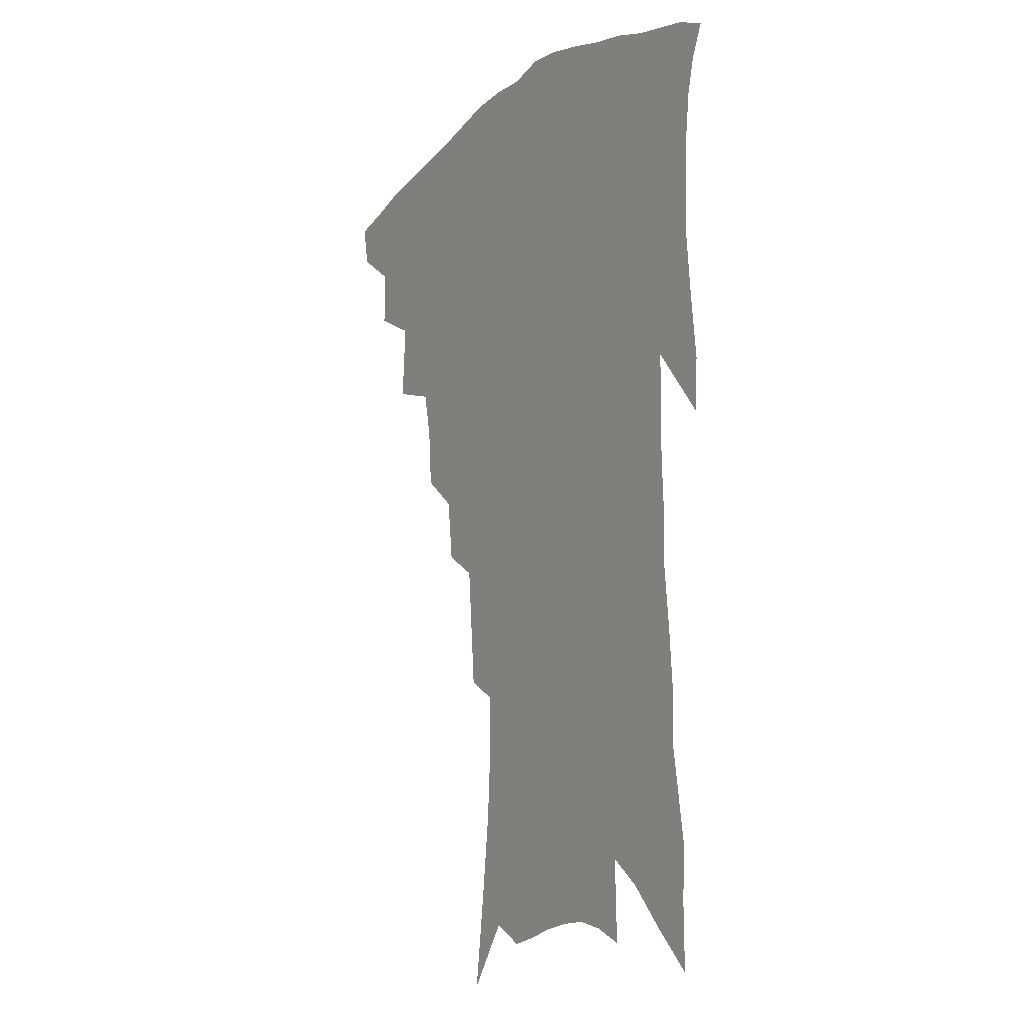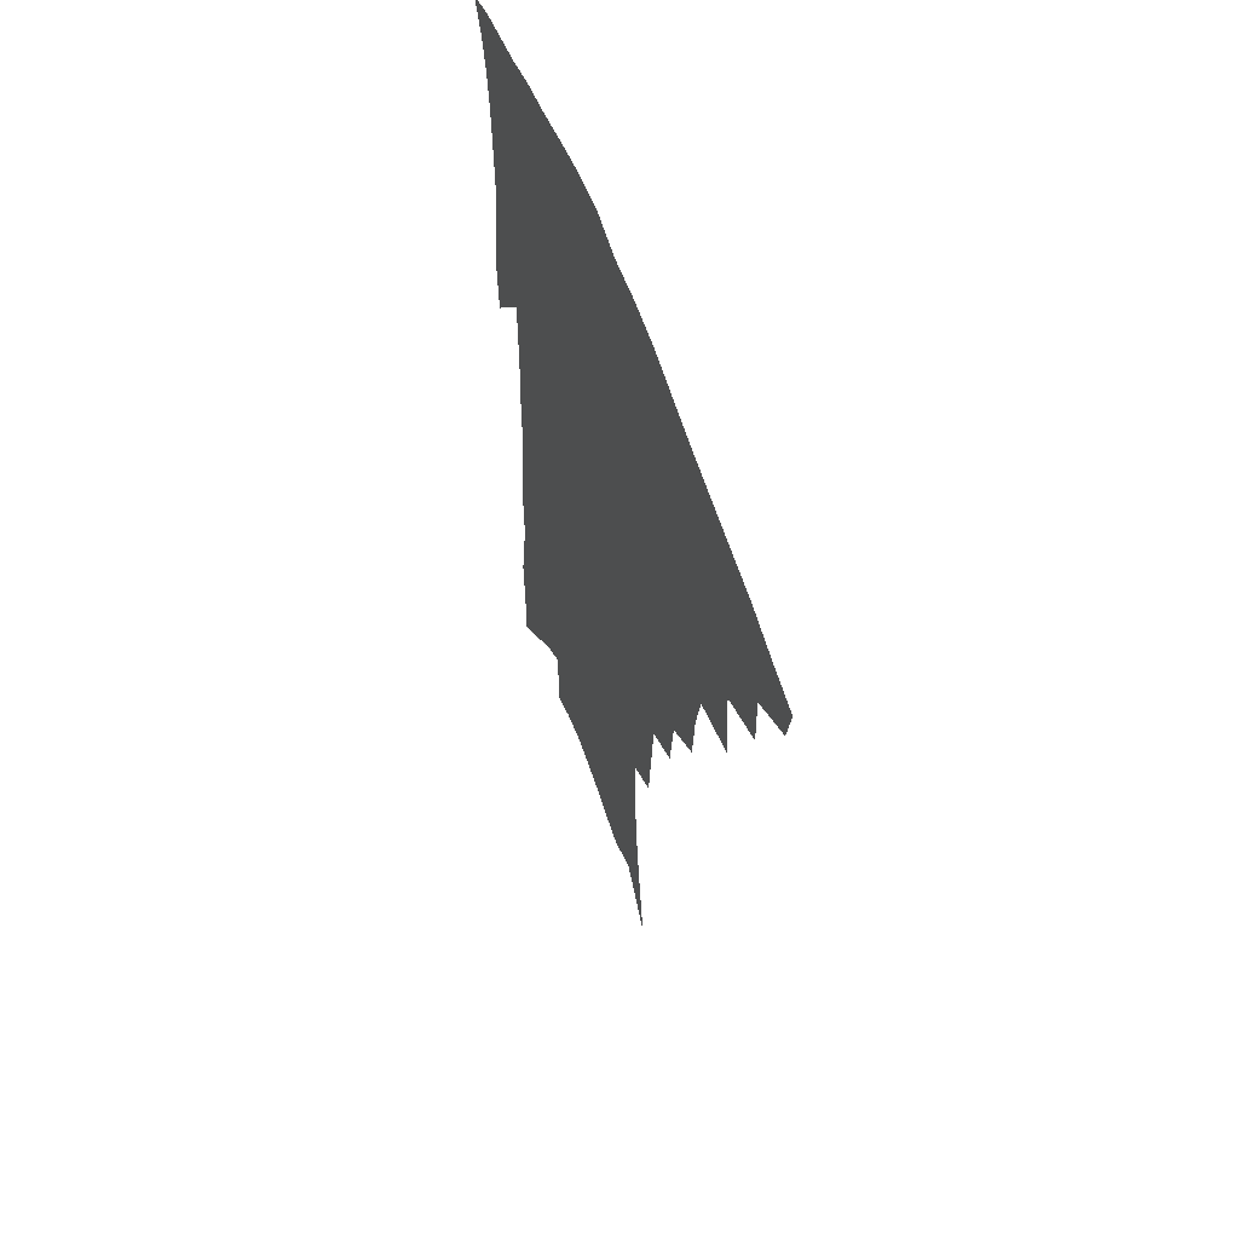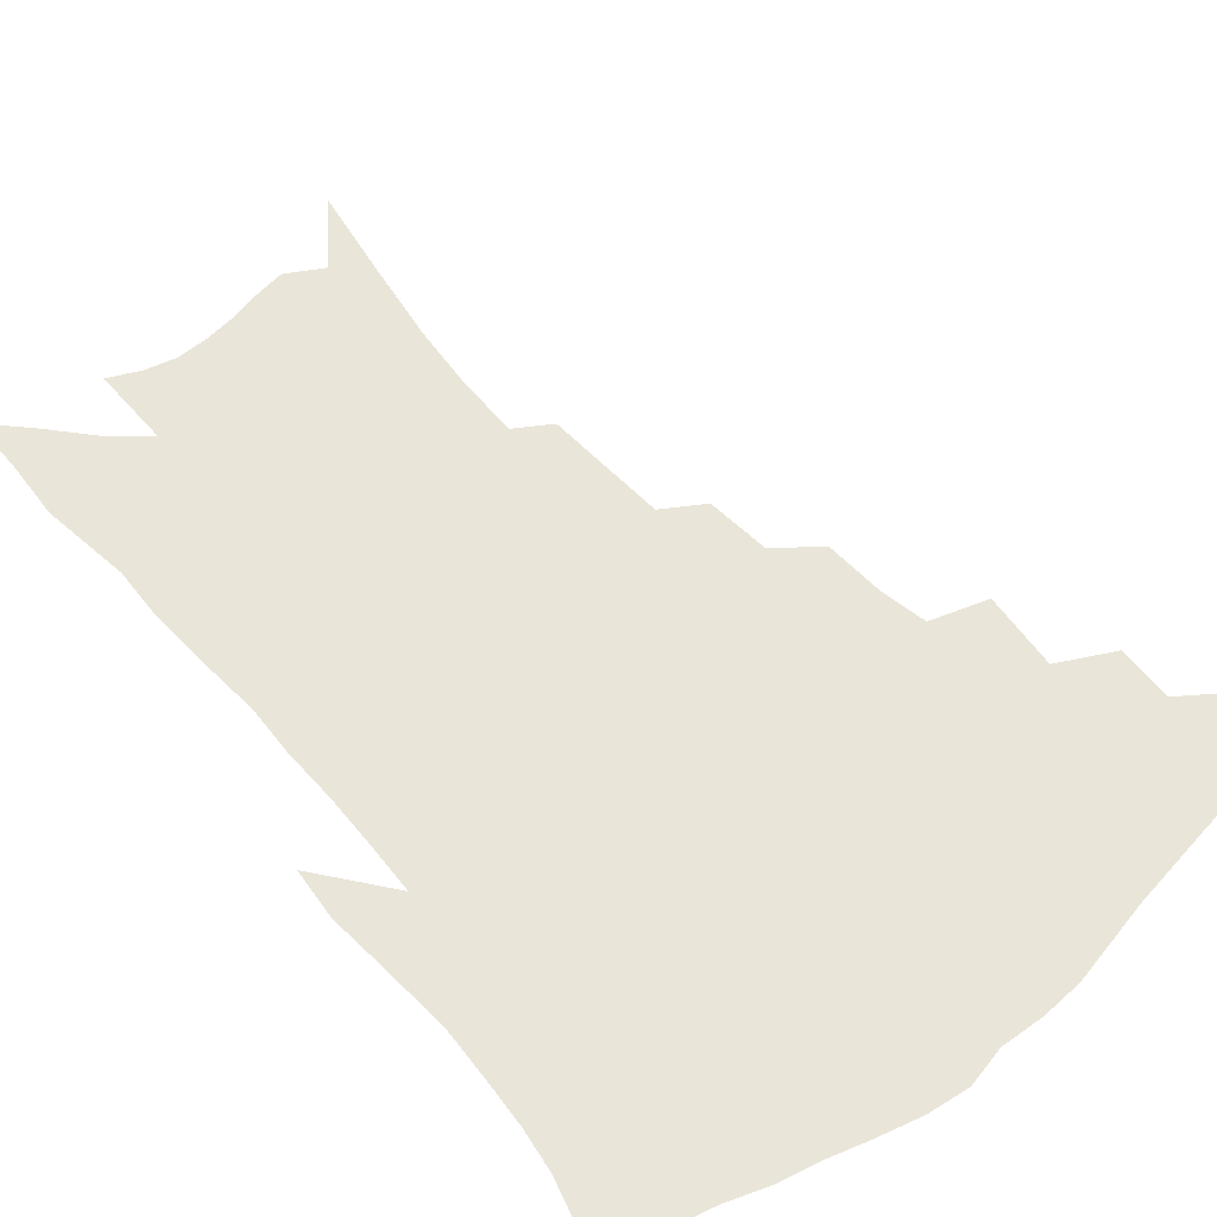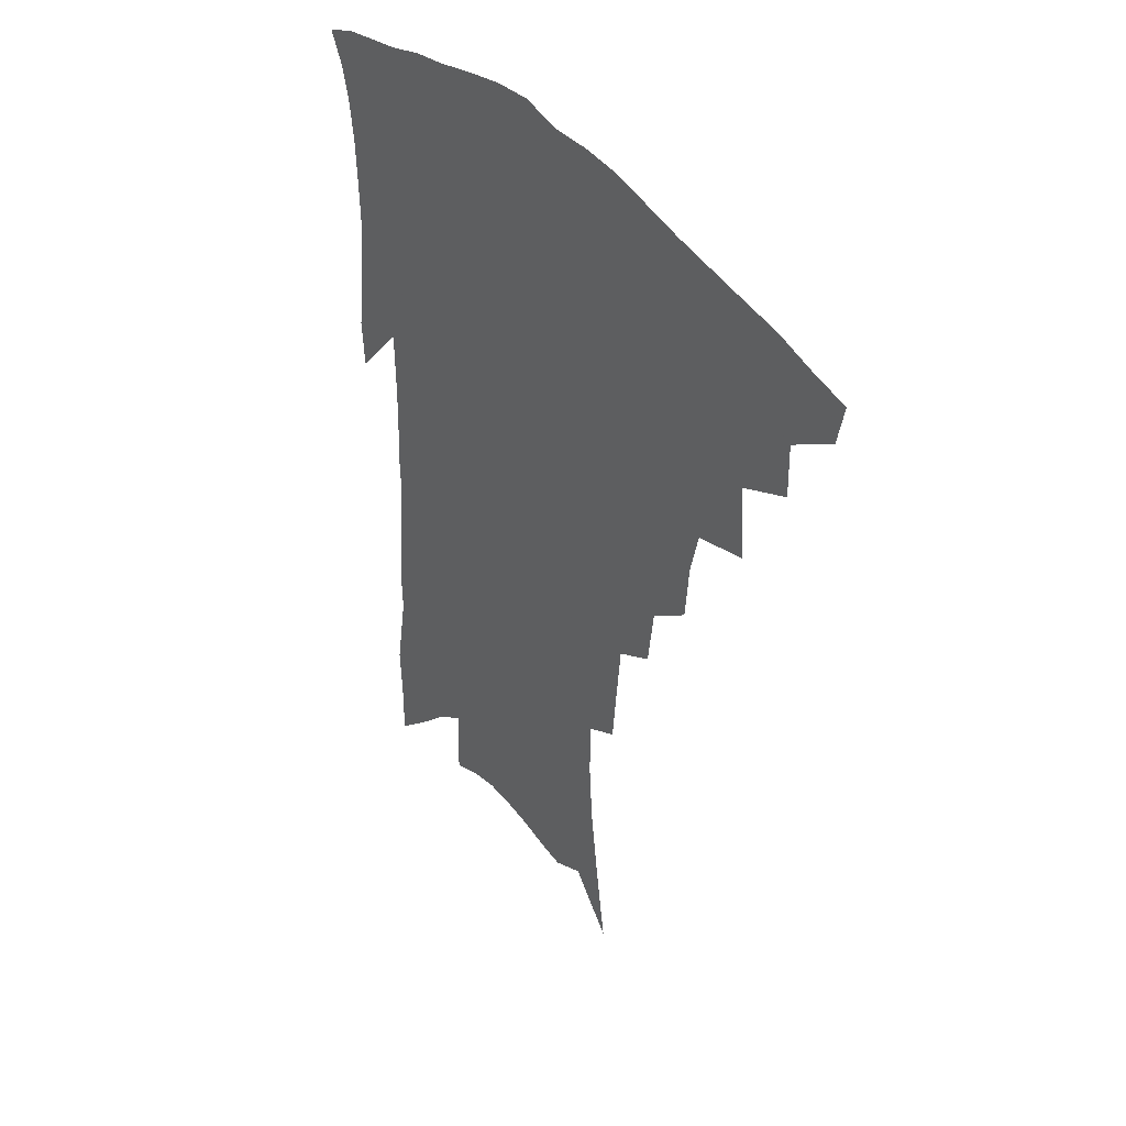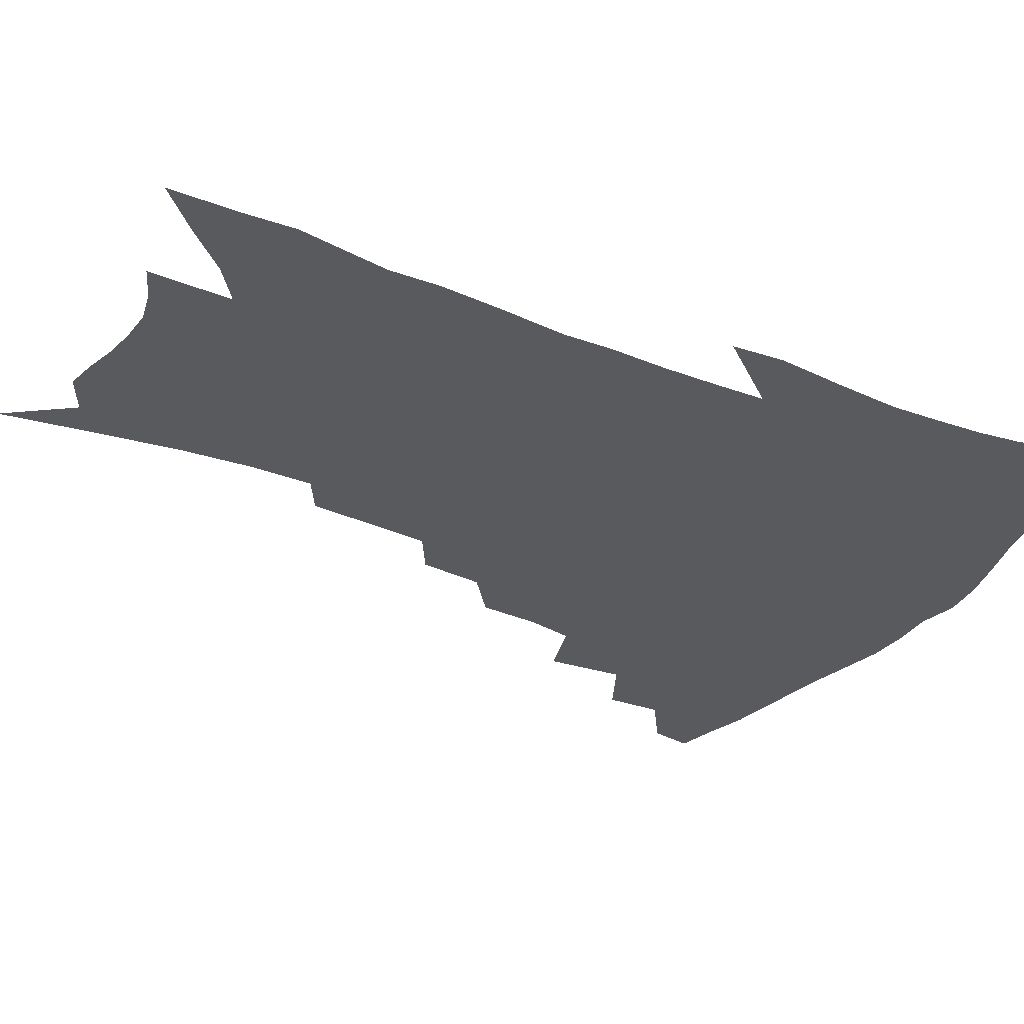
<metadata>
{"format":"obj","ext":"obj","renderer":"f3d","projection":"perspective","resolution":1024,"background":"white","views":[{"elev":-11.9,"azim":59.2,"up":"+Y"},{"elev":58.3,"azim":-109.3,"up":"+Y"},{"elev":58.0,"azim":141.5,"up":"+Z"},{"elev":42.4,"azim":-127.5,"up":"+Y"},{"elev":-31.3,"azim":61.5,"up":"+Z"}]}
</metadata>
<code>
v 449.4 404.8 0
v 446.5 418.9 0
v 465.8 374.7 0
v 466.2 393.4 0
v 464.3 408.4 0
v 460.6 422.4 0
v 482.5 339.7 0
v 484.4 365.6 0
v 483.5 383.2 0
v 480.5 397.2 0
v 477.7 411.4 0
v 474.3 426.7 0
v 506.7 298.4 0
v 505.2 318.5 0
v 501.7 334.2 0
v 500.2 354.1 0
v 499.5 372.4 0
v 497.6 387.2 0
v 494.5 400.6 0
v 491.5 414.6 0
v 488.6 429.1 0
v 523.6 266.1 0
v 521.1 287.3 0
v 518.3 304.8 0
v 519.6 332.1 0
v 515.4 343.4 0
v 515 362.2 0
v 512.9 376.2 0
v 510.7 389.8 0
v 508.4 403.3 0
v 505.9 416.8 0
v 502.6 431.6 0
v 540.8 216.6 0
v 539.1 236.1 0
v 537.2 257.9 0
v 535 279.2 0
v 532.7 297.2 0
v 532 318.3 0
v 531.3 337.4 0
v 528.5 349.5 0
v 528.5 367 0
v 526.2 379.5 0
v 524 392.6 0
v 521.7 405.9 0
v 519.2 419.6 0
v 516.5 434.1 0
v 543.9 106.9 0
v 548.1 137.6 0
v 551.5 165.6 0
v 553 188.7 0
v 552.6 209.5 0
v 551.7 231.5 0
v 549.7 249.3 0
v 547.9 269.5 0
v 545.8 286.8 0
v 545 307.8 0
v 543.6 323.6 0
v 542.6 340 0
v 541.6 355 0
v 540.8 369.2 0
v 539.2 382 0
v 536.9 394.8 0
v 535.2 408.1 0
v 532.8 422 0
v 530.2 437.4 0
v 559.3 128.1 0
v 562.6 157.1 0
v 564 181.3 0
v 563.2 198.5 0
v 562.9 220.8 0
v 561.9 242.2 0
v 560 258.7 0
v 558.1 275.3 0
v 556.9 294.6 0
v 556.1 312.6 0
v 555.3 329 0
v 554.5 343.9 0
v 553.8 357.9 0
v 553.8 372.5 0
v 552.3 384.2 0
v 550.5 396.6 0
v 548.8 409.8 0
v 546.3 424.7 0
v 543.9 440.6 0
v 571.7 121.4 0
v 572.1 141.9 0
v 573.8 167.8 0
v 574.1 189.3 0
v 573.6 209.4 0
v 572.8 229.2 0
v 571.5 247.8 0
v 570 264.6 0
v 568.9 283.3 0
v 568 301.3 0
v 566.9 315.8 0
v 566.5 331.9 0
v 566.1 346.6 0
v 565.5 359.4 0
v 565.3 373.4 0
v 564.4 385.4 0
v 563.3 397.8 0
v 562.7 410.4 0
v 560.9 424.3 0
v 557.8 441.7 0
v 581.7 123.2 0
v 583.4 152.1 0
v 583.9 174.6 0
v 583.4 191.2 0
v 583.3 217.4 0
v 582.1 231.5 0
v 581.1 250.8 0
v 579.9 268.3 0
v 579 286.3 0
v 578.4 304.2 0
v 578.1 320.5 0
v 577.2 332.3 0
v 577.3 347.9 0
v 577.1 361 0
v 577.1 374.1 0
v 576.7 386.2 0
v 576.2 398.6 0
v 575.6 411.2 0
v 574.2 425.1 0
v 572.1 441.1 0
v 592.2 126 0
v 593.5 155.8 0
v 593.6 177.9 0
v 593 195.9 0
v 592.5 216.9 0
v 591.5 232.4 0
v 590.6 254.3 0
v 589.8 272.4 0
v 589.1 289.1 0
v 588.7 304.9 0
v 588.6 322.3 0
v 588.6 336.2 0
v 588.8 350.3 0
v 588.8 362.6 0
v 589.1 374.9 0
v 589.2 386.9 0
v 589.1 399 0
v 588.6 411.4 0
v 587.3 426.2 0
v 585.4 444.3 0
v 602.7 127.6 0
v 603.4 157.1 0
v 603.2 179.6 0
v 602.6 202.3 0
v 602 218.3 0
v 601.1 236.8 0
v 600.2 255.6 0
v 599.6 273.1 0
v 599.1 290.3 0
v 598.9 306.6 0
v 598.9 322.6 0
v 599.1 335.8 0
v 599.5 349.8 0
v 599.9 362.1 0
v 600.6 375.1 0
v 601.2 387.1 0
v 601.5 399 0
v 601.2 411.9 0
v 600.7 425.7 0
v 599.3 442.9 0
v 613.3 128.1 0
v 613.3 156.7 0
v 612.8 179.4 0
v 612.5 198.2 0
v 611.5 218.3 0
v 610.5 239.3 0
v 609.8 258 0
v 609.5 272.4 0
v 609 290.7 0
v 609 306.2 0
v 609.1 322.1 0
v 609.6 336.8 0
v 610.1 349.6 0
v 611 362.6 0
v 611.9 374.8 0
v 613 386.9 0
v 613.7 398.5 0
v 614.4 410.6 0
v 614.1 424.6 0
v 613.8 439.5 0
v 624 125.7 0
v 623.5 152.6 0
v 622.9 175.5 0
v 622.3 195.7 0
v 621 217.7 0
v 620.1 238 0
v 619.7 254.9 0
v 619.2 272.1 0
v 619.2 287.8 0
v 619.2 303.8 0
v 619.5 318.9 0
v 619.8 335.4 0
v 620.6 349 0
v 621.7 361.3 0
v 622.8 374.3 0
v 624.3 386.1 0
v 625.5 397.5 0
v 626.9 409.3 0
v 628 421.6 0
v 628.4 435.6 0
v 634.9 120.9 0
v 634 147.9 0
v 633.2 170.9 0
v 632.2 193.1 0
v 630.9 214.5 0
v 629.9 234.7 0
v 629.9 250.4 0
v 628.9 269.9 0
v 629.2 284.8 0
v 629.4 300.7 0
v 629.8 315.5 0
v 630.1 332.6 0
v 630.8 347.8 0
v 632.3 359.4 0
v 633.7 371.7 0
v 635.3 384.8 0
v 637.6 396.6 0
v 639.3 407.3 0
v 640.8 418.9 0
v 641.4 433.1 0
v 645.7 139 0
v 644.7 162.2 0
v 643.6 183.9 0
v 641.5 208.3 0
v 640.7 227.3 0
v 640.6 244 0
v 639.9 262.8 0
v 639.6 279.9 0
v 639.4 297.4 0
v 639.8 313.9 0
v 640.8 328.3 0
v 641.5 343.6 0
v 642.7 357.7 0
v 644.2 370.3 0
v 646.1 383 0
v 648.2 394.5 0
v 650.3 405.5 0
v 652.6 416.7 0
v 655 428.7 0
v 659.2 124.6 0
v 656.9 151.6 0
v 655.2 175.2 0
v 653.7 197.3 0
v 652.5 217.5 0
v 651.6 236.4 0
v 651.4 253.8 0
v 650.4 273.2 0
v 650.1 290.9 0
v 650.6 307.1 0
v 651.6 322.5 0
v 652.3 338.4 0
v 653.1 354.3 0
v 654.3 368.9 0
v 656.5 380.6 0
v 658.7 392.6 0
v 661.2 403.1 0
v 663.8 414 0
v 666.8 426.2 0
v 672.7 111.5 0
v 672.4 132.6 0
v 673.2 151.1 0
v 668.3 181.1 0
v 668.6 198.3 0
v 667 218.9 0
v 664.7 240.7 0
v 665 257.2 0
v 664 276.4 0
v 664 294.1 0
v 664.2 311.5 0
v 664.1 330 0
v 665.2 345.7 0
v 666 361.6 0
v 667.1 376.2 0
v 668.8 389.6 0
v 671.7 400.6 0
v 674.5 411 0
v 678.4 423.7 0
v 683.5 288.1 0
v 684.5 305.5 0
v 681.9 328.3 0
v 679.9 349.5 0
v 680.3 366 0
v 680.9 382.1 0
v 682.6 396.6 0
v 685.4 408.1 0
v 690.3 418.8 0
f 4 5 1
f 1 5 2
f 5 6 2
f 8 9 3
f 3 9 4
f 9 10 4
f 4 10 5
f 10 11 5
f 5 11 6
f 11 12 6
f 15 16 7
f 7 16 8
f 16 17 8
f 8 17 9
f 17 18 9
f 9 18 10
f 18 19 10
f 10 19 11
f 19 20 11
f 11 20 12
f 20 21 12
f 23 24 13
f 13 24 14
f 24 25 14
f 14 25 15
f 25 26 15
f 15 26 16
f 26 27 16
f 16 27 17
f 27 28 17
f 17 28 18
f 28 29 18
f 18 29 19
f 29 30 19
f 19 30 20
f 30 31 20
f 20 31 21
f 31 32 21
f 35 36 22
f 22 36 23
f 36 37 23
f 23 37 24
f 37 38 24
f 24 38 25
f 38 39 25
f 25 39 26
f 39 40 26
f 26 40 27
f 40 41 27
f 27 41 28
f 41 42 28
f 28 42 29
f 42 43 29
f 29 43 30
f 43 44 30
f 30 44 31
f 44 45 31
f 31 45 32
f 45 46 32
f 51 52 33
f 33 52 34
f 52 53 34
f 34 53 35
f 53 54 35
f 35 54 36
f 54 55 36
f 36 55 37
f 55 56 37
f 37 56 38
f 56 57 38
f 38 57 39
f 57 58 39
f 39 58 40
f 58 59 40
f 40 59 41
f 59 60 41
f 41 60 42
f 60 61 42
f 42 61 43
f 61 62 43
f 43 62 44
f 62 63 44
f 44 63 45
f 63 64 45
f 45 64 46
f 64 65 46
f 47 66 48
f 66 67 48
f 48 67 49
f 67 68 49
f 49 68 50
f 68 69 50
f 50 69 51
f 69 70 51
f 51 70 52
f 70 71 52
f 52 71 53
f 71 72 53
f 53 72 54
f 72 73 54
f 54 73 55
f 73 74 55
f 55 74 56
f 74 75 56
f 56 75 57
f 75 76 57
f 57 76 58
f 76 77 58
f 58 77 59
f 77 78 59
f 59 78 60
f 78 79 60
f 60 79 61
f 79 80 61
f 61 80 62
f 80 81 62
f 62 81 63
f 81 82 63
f 63 82 64
f 82 83 64
f 64 83 65
f 83 84 65
f 85 86 66
f 66 86 67
f 86 87 67
f 67 87 68
f 87 88 68
f 68 88 69
f 88 89 69
f 69 89 70
f 89 90 70
f 70 90 71
f 90 91 71
f 71 91 72
f 91 92 72
f 72 92 73
f 92 93 73
f 73 93 74
f 93 94 74
f 74 94 75
f 94 95 75
f 75 95 76
f 95 96 76
f 76 96 77
f 96 97 77
f 77 97 78
f 97 98 78
f 78 98 79
f 98 99 79
f 79 99 80
f 99 100 80
f 80 100 81
f 100 101 81
f 81 101 82
f 101 102 82
f 82 102 83
f 102 103 83
f 83 103 84
f 103 104 84
f 85 105 86
f 105 106 86
f 86 106 87
f 106 107 87
f 87 107 88
f 107 108 88
f 88 108 89
f 108 109 89
f 89 109 90
f 109 110 90
f 90 110 91
f 110 111 91
f 91 111 92
f 111 112 92
f 92 112 93
f 112 113 93
f 93 113 94
f 113 114 94
f 94 114 95
f 114 115 95
f 95 115 96
f 115 116 96
f 96 116 97
f 116 117 97
f 97 117 98
f 117 118 98
f 98 118 99
f 118 119 99
f 99 119 100
f 119 120 100
f 100 120 101
f 120 121 101
f 101 121 102
f 121 122 102
f 102 122 103
f 122 123 103
f 103 123 104
f 123 124 104
f 105 125 106
f 125 126 106
f 106 126 107
f 126 127 107
f 107 127 108
f 127 128 108
f 108 128 109
f 128 129 109
f 109 129 110
f 129 130 110
f 110 130 111
f 130 131 111
f 111 131 112
f 131 132 112
f 112 132 113
f 132 133 113
f 113 133 114
f 133 134 114
f 114 134 115
f 134 135 115
f 115 135 116
f 135 136 116
f 116 136 117
f 136 137 117
f 117 137 118
f 137 138 118
f 118 138 119
f 138 139 119
f 119 139 120
f 139 140 120
f 120 140 121
f 140 141 121
f 121 141 122
f 141 142 122
f 122 142 123
f 142 143 123
f 123 143 124
f 143 144 124
f 125 145 126
f 145 146 126
f 126 146 127
f 146 147 127
f 127 147 128
f 147 148 128
f 128 148 129
f 148 149 129
f 129 149 130
f 149 150 130
f 130 150 131
f 150 151 131
f 131 151 132
f 151 152 132
f 132 152 133
f 152 153 133
f 133 153 134
f 153 154 134
f 134 154 135
f 154 155 135
f 135 155 136
f 155 156 136
f 136 156 137
f 156 157 137
f 137 157 138
f 157 158 138
f 138 158 139
f 158 159 139
f 139 159 140
f 159 160 140
f 140 160 141
f 160 161 141
f 141 161 142
f 161 162 142
f 142 162 143
f 162 163 143
f 143 163 144
f 163 164 144
f 145 165 146
f 165 166 146
f 146 166 147
f 166 167 147
f 147 167 148
f 167 168 148
f 148 168 149
f 168 169 149
f 149 169 150
f 169 170 150
f 150 170 151
f 170 171 151
f 151 171 152
f 171 172 152
f 152 172 153
f 172 173 153
f 153 173 154
f 173 174 154
f 154 174 155
f 174 175 155
f 155 175 156
f 175 176 156
f 156 176 157
f 176 177 157
f 157 177 158
f 177 178 158
f 158 178 159
f 178 179 159
f 159 179 160
f 179 180 160
f 160 180 161
f 180 181 161
f 161 181 162
f 181 182 162
f 162 182 163
f 182 183 163
f 163 183 164
f 183 184 164
f 165 185 166
f 185 186 166
f 166 186 167
f 186 187 167
f 167 187 168
f 187 188 168
f 168 188 169
f 188 189 169
f 169 189 170
f 189 190 170
f 170 190 171
f 190 191 171
f 171 191 172
f 191 192 172
f 172 192 173
f 192 193 173
f 173 193 174
f 193 194 174
f 174 194 175
f 194 195 175
f 175 195 176
f 195 196 176
f 176 196 177
f 196 197 177
f 177 197 178
f 197 198 178
f 178 198 179
f 198 199 179
f 179 199 180
f 199 200 180
f 180 200 181
f 200 201 181
f 181 201 182
f 201 202 182
f 182 202 183
f 202 203 183
f 183 203 184
f 203 204 184
f 185 205 186
f 205 206 186
f 186 206 187
f 206 207 187
f 187 207 188
f 207 208 188
f 188 208 189
f 208 209 189
f 189 209 190
f 209 210 190
f 190 210 191
f 210 211 191
f 191 211 192
f 211 212 192
f 192 212 193
f 212 213 193
f 193 213 194
f 213 214 194
f 194 214 195
f 214 215 195
f 195 215 196
f 215 216 196
f 196 216 197
f 216 217 197
f 197 217 198
f 217 218 198
f 198 218 199
f 218 219 199
f 199 219 200
f 219 220 200
f 200 220 201
f 220 221 201
f 201 221 202
f 221 222 202
f 202 222 203
f 222 223 203
f 203 223 204
f 223 224 204
f 206 225 207
f 225 226 207
f 207 226 208
f 226 227 208
f 208 227 209
f 227 228 209
f 209 228 210
f 228 229 210
f 210 229 211
f 229 230 211
f 211 230 212
f 230 231 212
f 212 231 213
f 231 232 213
f 213 232 214
f 232 233 214
f 214 233 215
f 233 234 215
f 215 234 216
f 234 235 216
f 216 235 217
f 235 236 217
f 217 236 218
f 236 237 218
f 218 237 219
f 237 238 219
f 219 238 220
f 238 239 220
f 220 239 221
f 239 240 221
f 221 240 222
f 240 241 222
f 222 241 223
f 241 242 223
f 223 242 224
f 242 243 224
f 225 244 226
f 244 245 226
f 226 245 227
f 245 246 227
f 227 246 228
f 246 247 228
f 228 247 229
f 247 248 229
f 229 248 230
f 248 249 230
f 230 249 231
f 249 250 231
f 231 250 232
f 250 251 232
f 232 251 233
f 251 252 233
f 233 252 234
f 252 253 234
f 234 253 235
f 253 254 235
f 235 254 236
f 254 255 236
f 236 255 237
f 255 256 237
f 237 256 238
f 256 257 238
f 238 257 239
f 257 258 239
f 239 258 240
f 258 259 240
f 240 259 241
f 259 260 241
f 241 260 242
f 260 261 242
f 242 261 243
f 261 262 243
f 244 263 245
f 263 264 245
f 245 264 246
f 264 265 246
f 246 265 247
f 265 266 247
f 247 266 248
f 266 267 248
f 248 267 249
f 267 268 249
f 249 268 250
f 268 269 250
f 250 269 251
f 269 270 251
f 251 270 252
f 270 271 252
f 252 271 253
f 271 272 253
f 253 272 254
f 272 273 254
f 254 273 255
f 273 274 255
f 255 274 256
f 274 275 256
f 256 275 257
f 275 276 257
f 257 276 258
f 276 277 258
f 258 277 259
f 277 278 259
f 259 278 260
f 278 279 260
f 260 279 261
f 279 280 261
f 261 280 262
f 280 281 262
f 273 282 274
f 282 283 274
f 274 283 275
f 283 284 275
f 275 284 276
f 284 285 276
f 276 285 277
f 285 286 277
f 277 286 278
f 286 287 278
f 278 287 279
f 287 288 279
f 279 288 280
f 288 289 280
f 280 289 281
f 289 290 281

</code>
